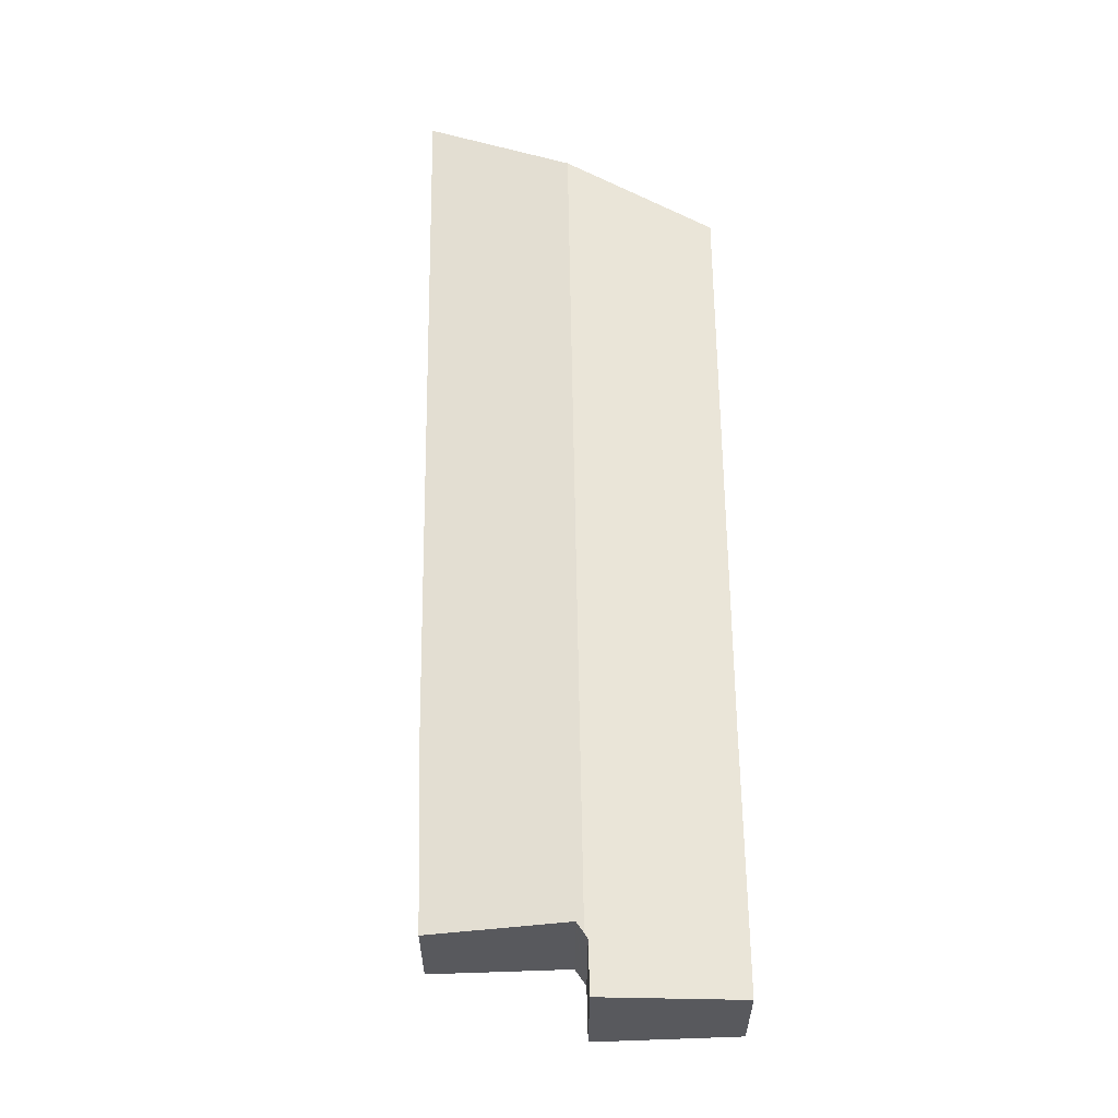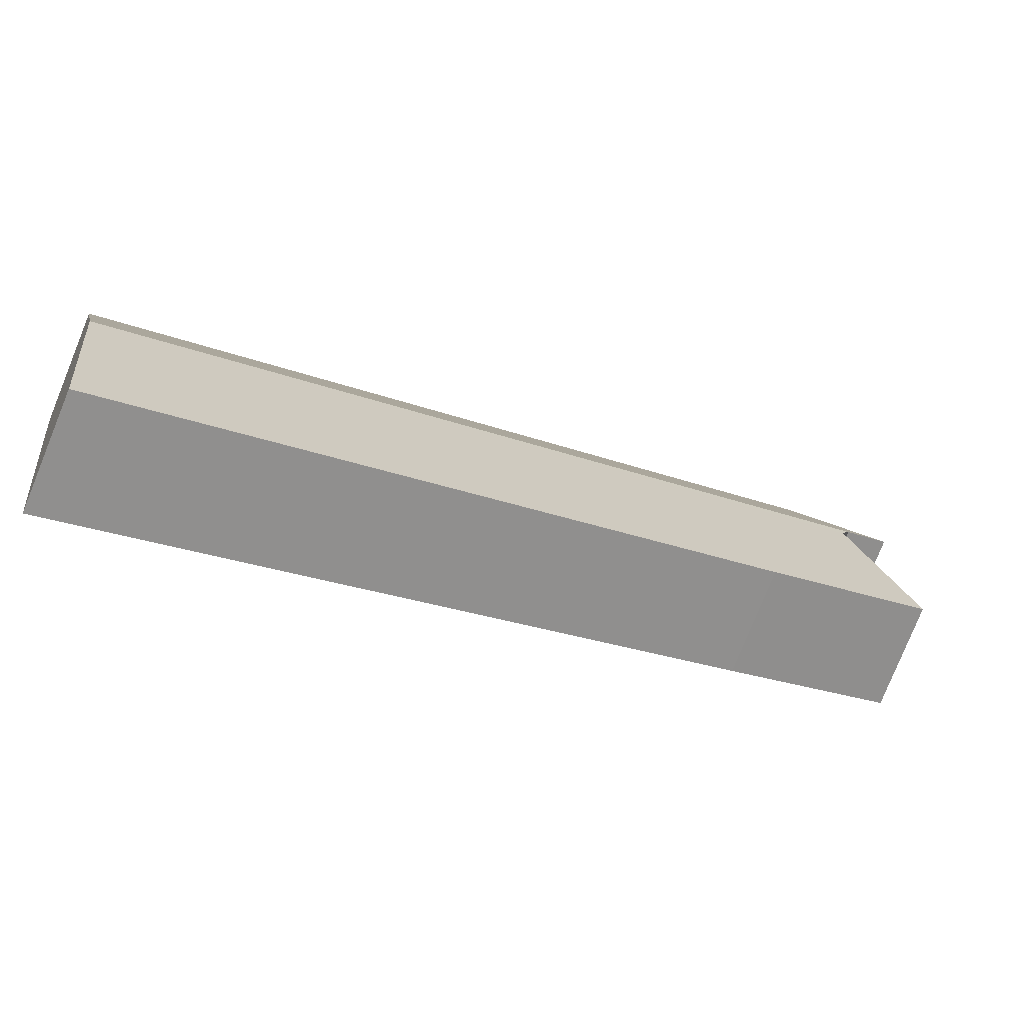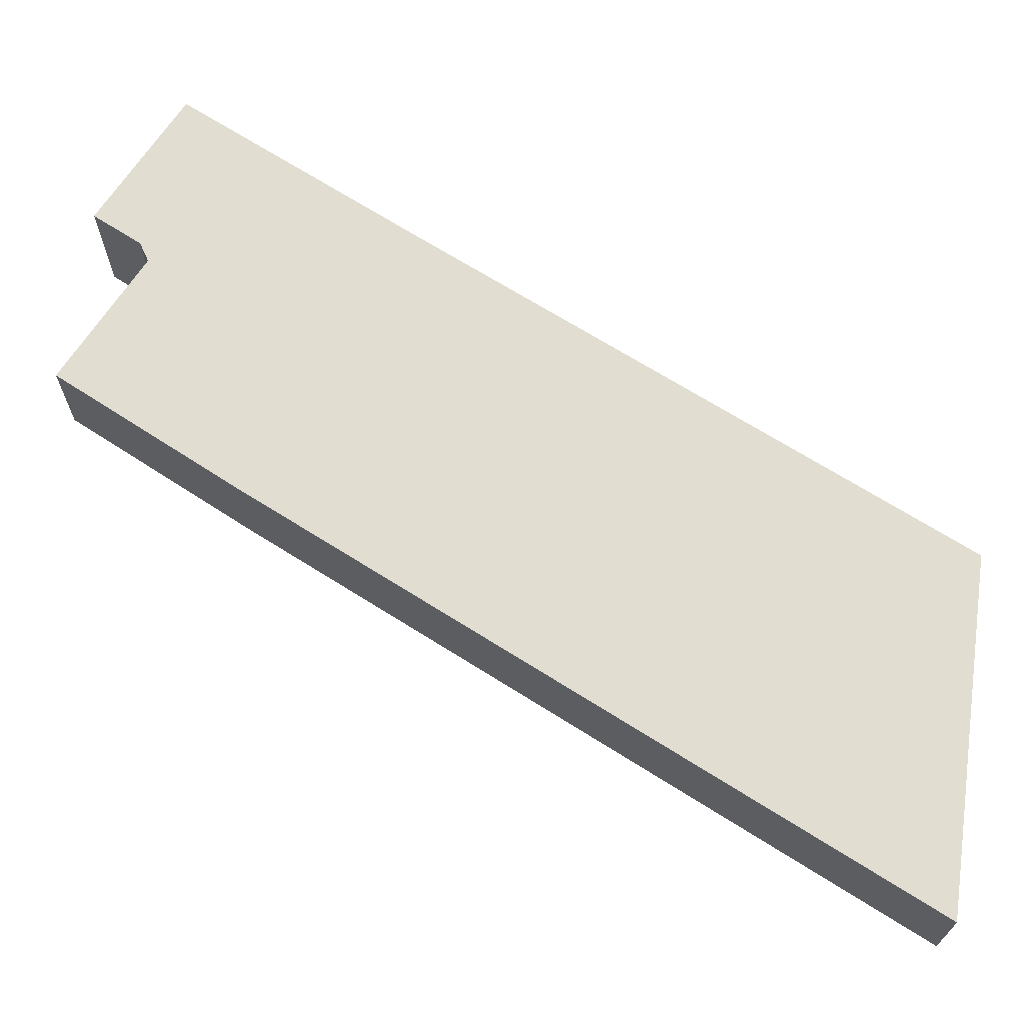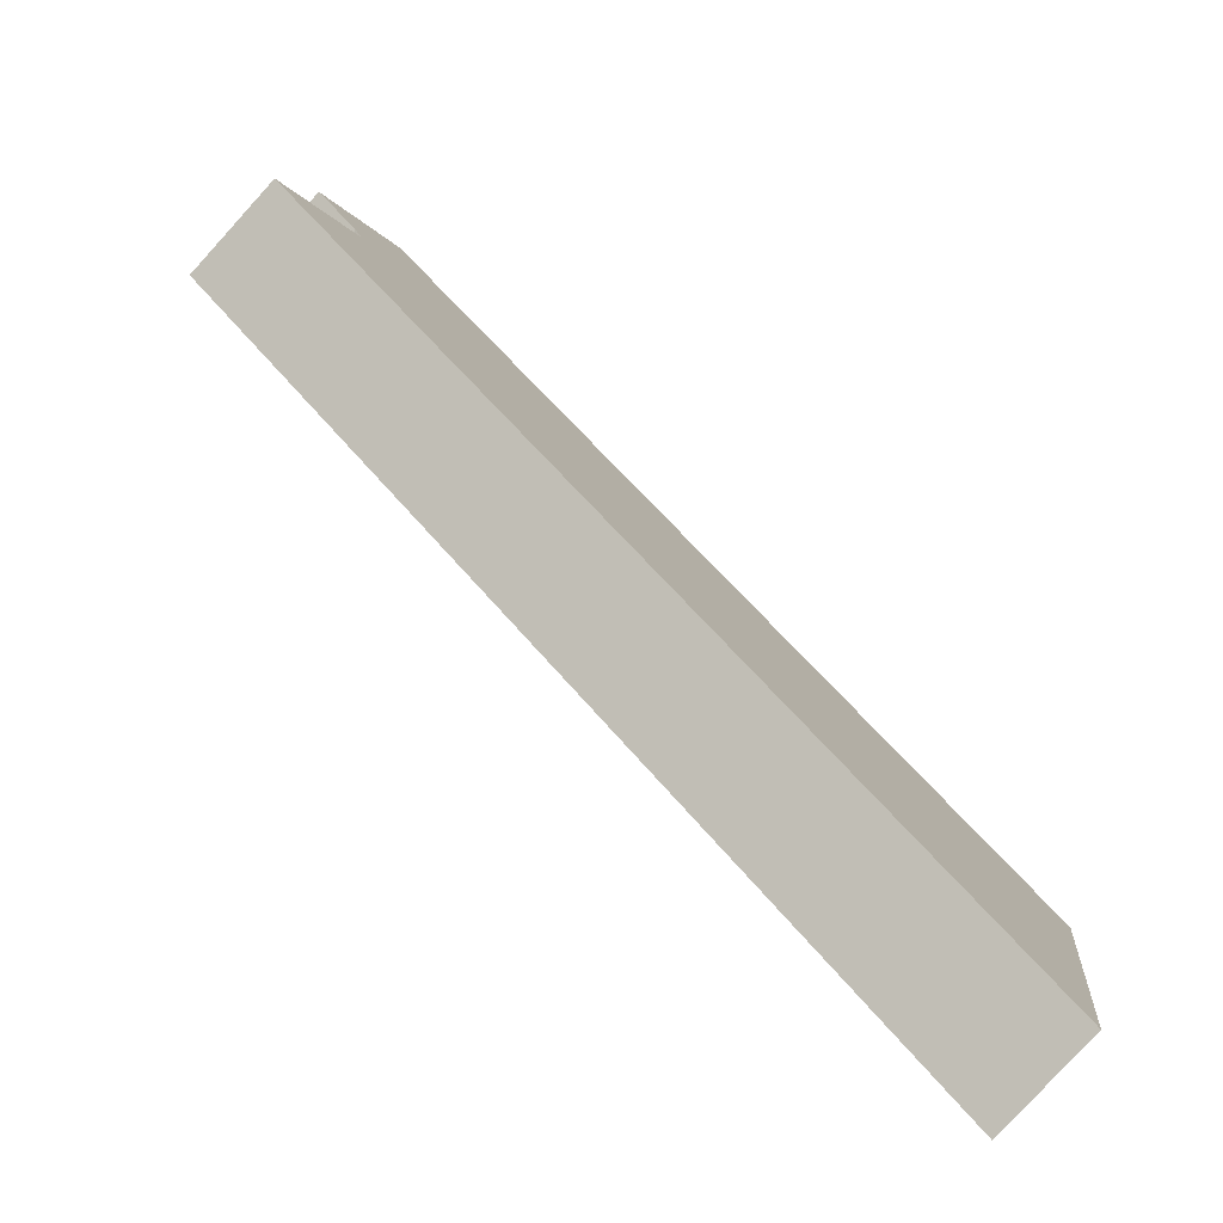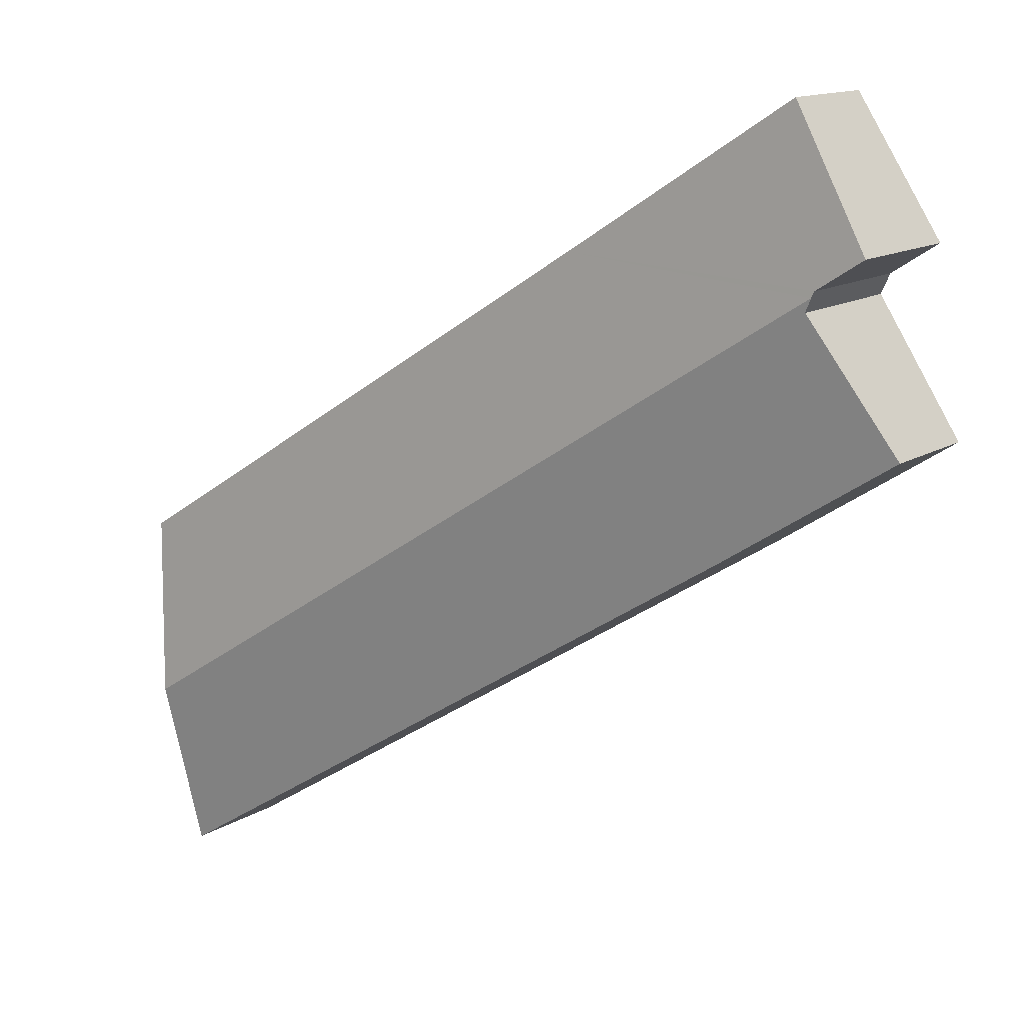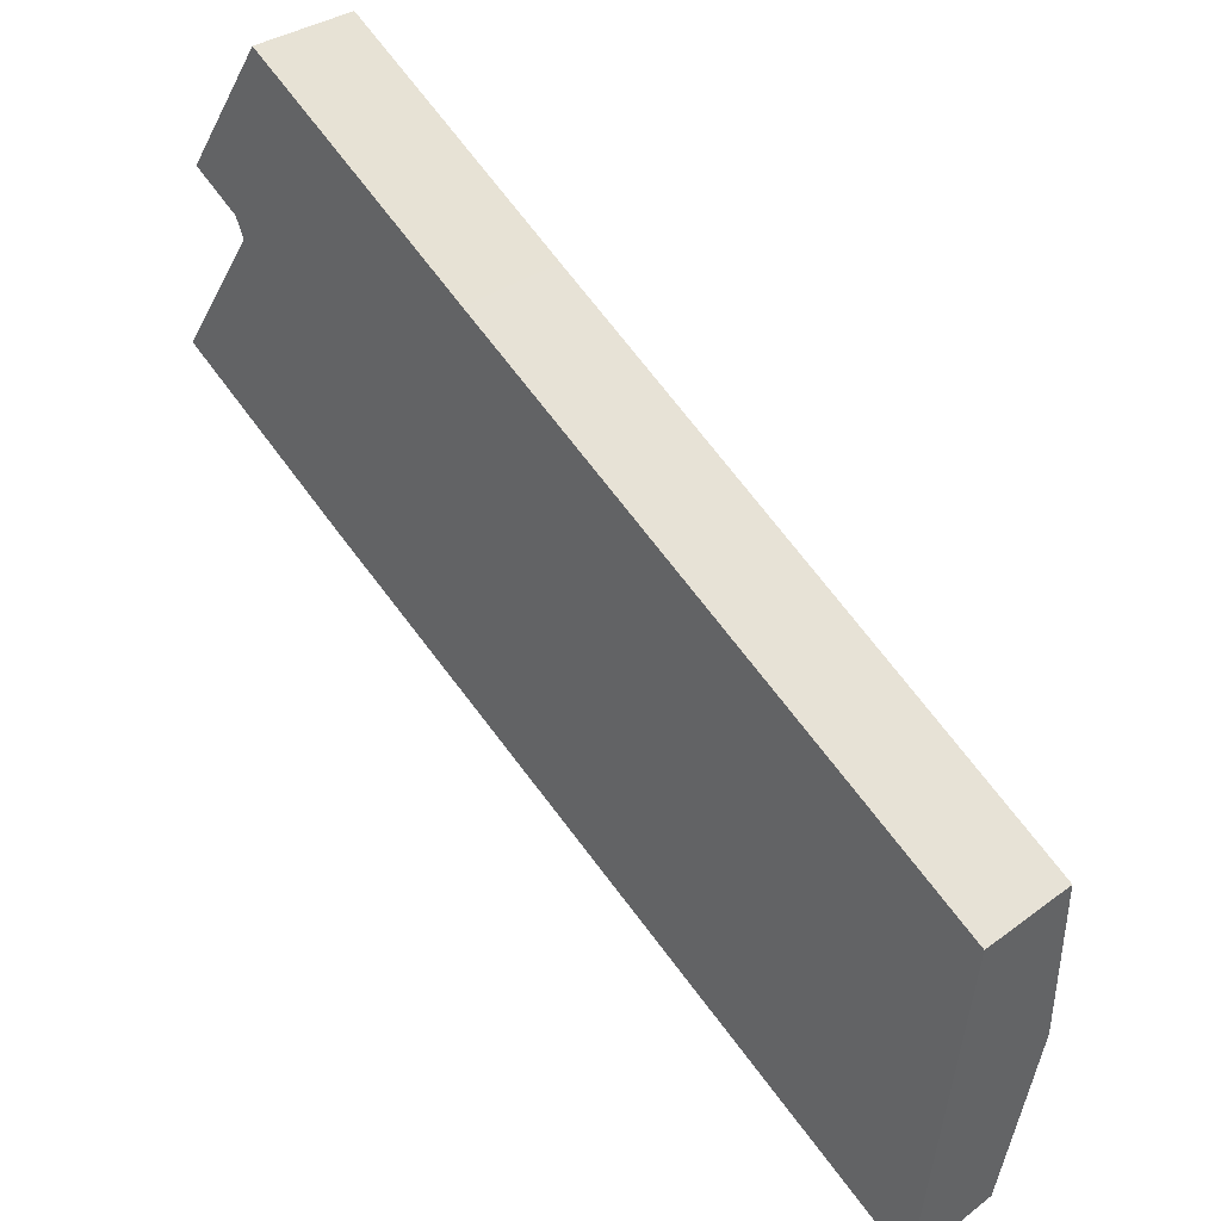
<metadata>
{"format":"obj","ext":"obj","renderer":"f3d","projection":"perspective","resolution":1024,"background":"white","views":[{"elev":60.0,"azim":-58.4,"up":"+Y"},{"elev":-78.2,"azim":158.0,"up":"+Z"},{"elev":-21.2,"azim":-0.2,"up":"+Z"},{"elev":-79.6,"azim":-42.3,"up":"+Z"},{"elev":13.8,"azim":-143.1,"up":"+Z"},{"elev":32.2,"azim":43.8,"up":"+Z"}]}
</metadata>
<code>
v  0 2.944 1.803e-16
v  2.228 3.596 3.358
v  4.861 2.933 -3.171
v  23.28 3.631 -9.776
v  22.67 2.944 -14.41
v  2.065 3.631 3.716
v  23.92 2.923 -5
v  9.384 2.94 4.119
v  1.992 3.616 3.877
v  0.705 3.614 4.706
v  3.014 2.94 8.17
v  1.992 -2.374e-16 3.877
v  0.705 -2.882e-16 4.706
v  22.67 8.826e-16 -14.41
v  4.861 1.942e-16 -3.171
v  0 0 0
v  2.065 -2.275e-16 3.716
v  2.228 -2.056e-16 3.358
v  3.014 -5.003e-16 8.17
v  9.384 -2.522e-16 4.119
v  23.92 3.062e-16 -5
v  23.28 5.986e-16 -9.776
g defaultobject
f 1 2 3
f 3 4 5
f 4 3 2
f 4 2 6
f 6 7 4
f 7 6 8
f 8 6 9
f 8 9 10
f 8 10 11
f 12 10 9
f 10 12 13
f 14 3 5
f 3 14 15
f 3 15 1
f 1 15 16
f 6 12 9
f 12 6 2
f 12 2 17
f 17 2 18
f 13 11 10
f 11 13 19
f 1 18 2
f 18 1 16
f 19 8 11
f 8 19 20
f 8 20 7
f 7 20 21
f 21 4 7
f 4 21 22
f 4 22 5
f 5 22 14
f 19 12 18
f 12 19 13
f 18 12 17
f 20 22 21
f 22 20 14
f 14 20 15
f 15 20 19
f 15 19 18
f 15 18 16

</code>
